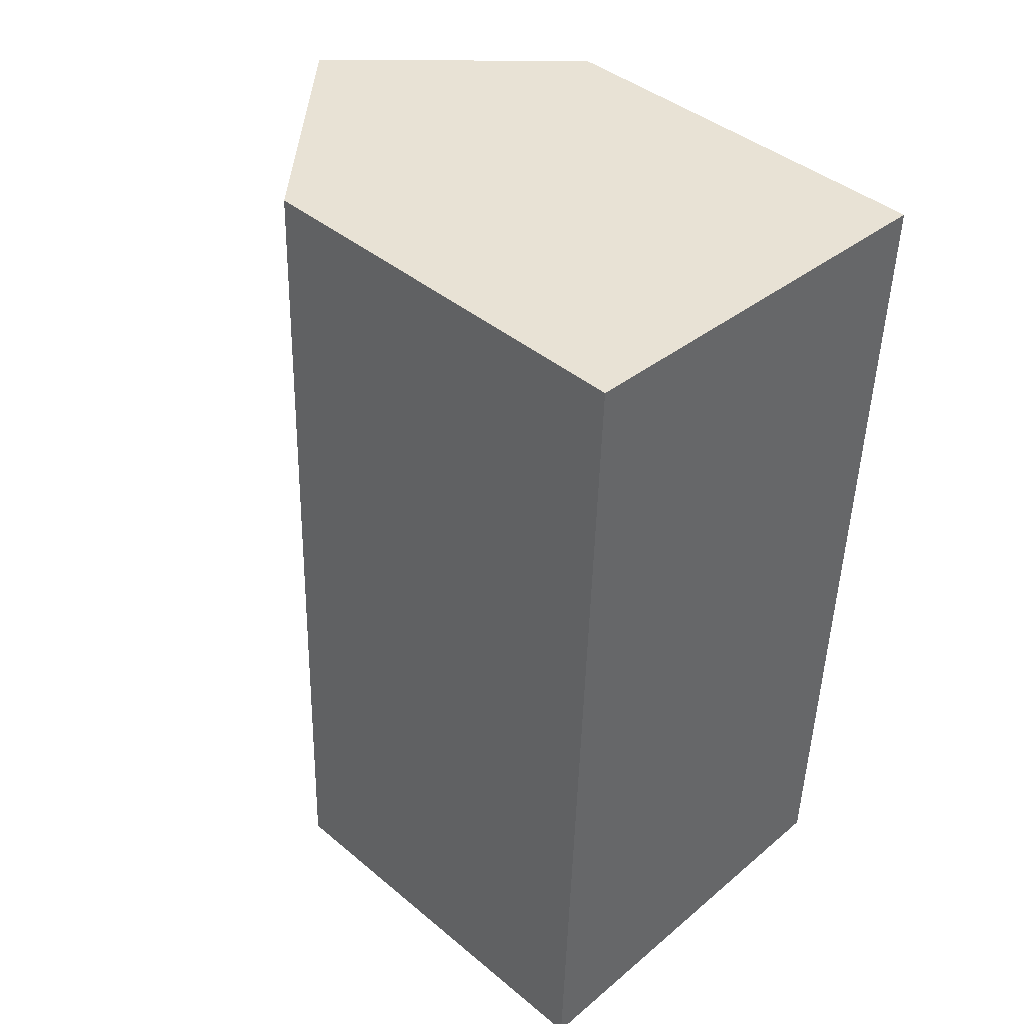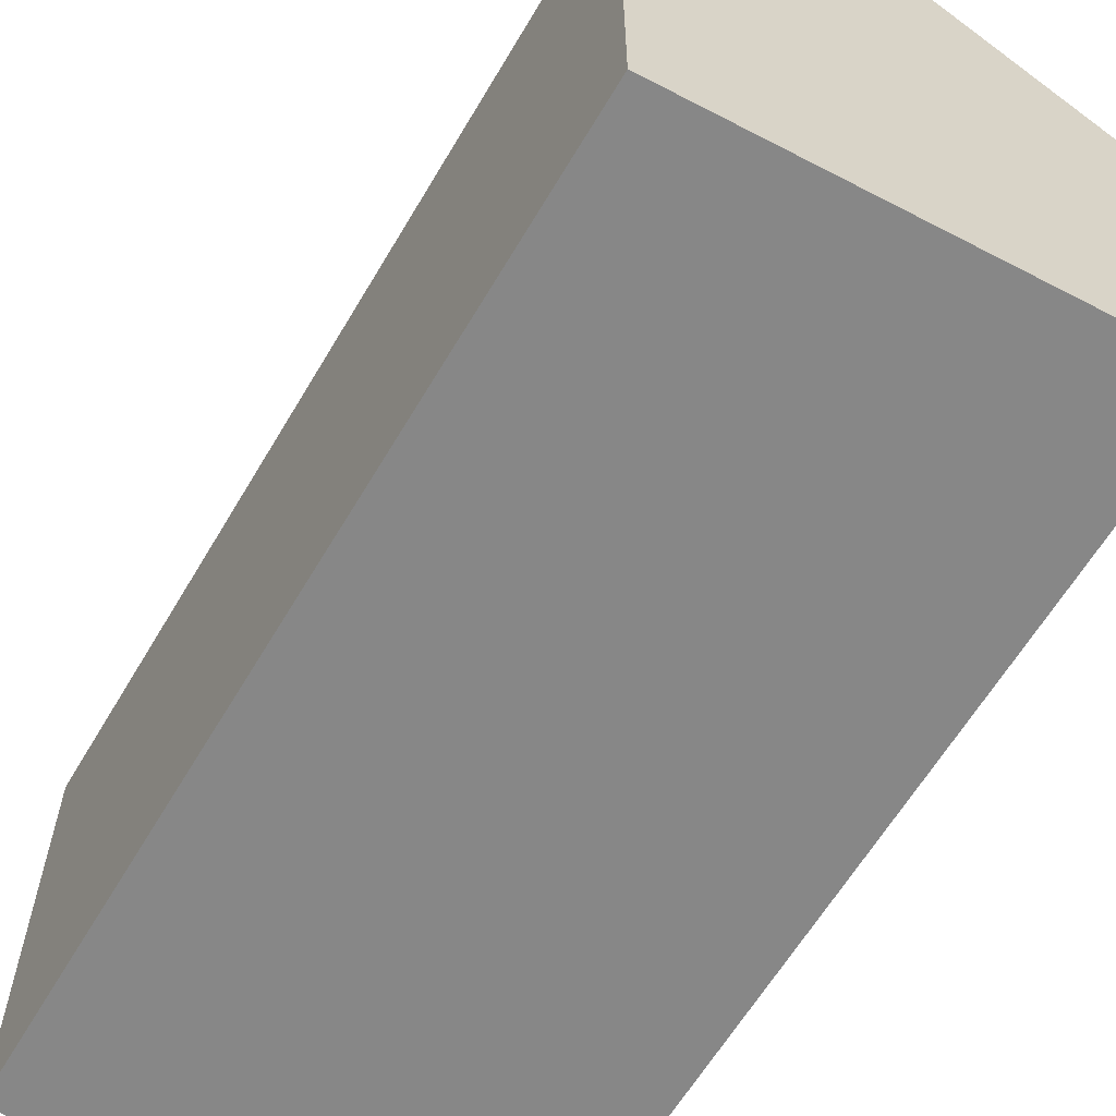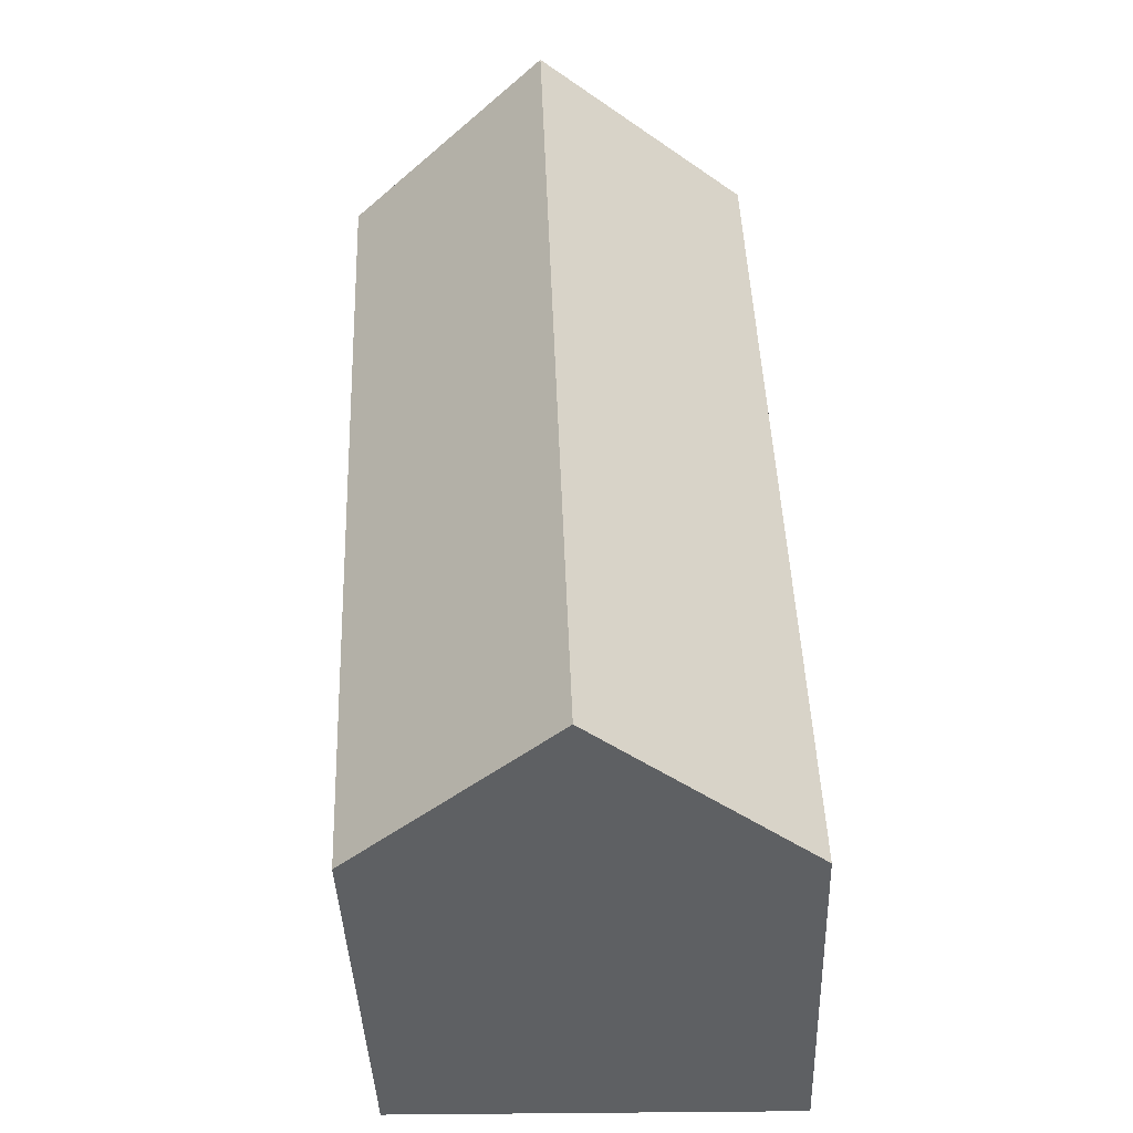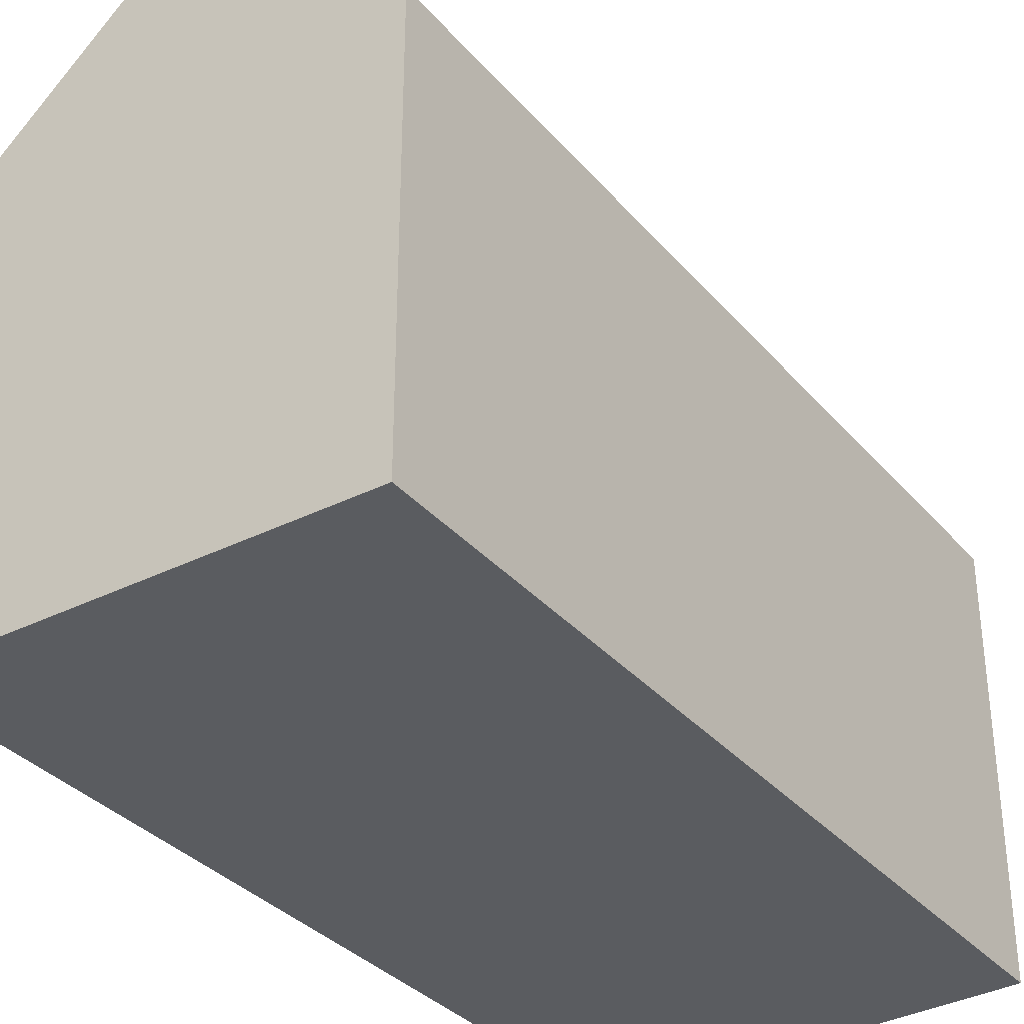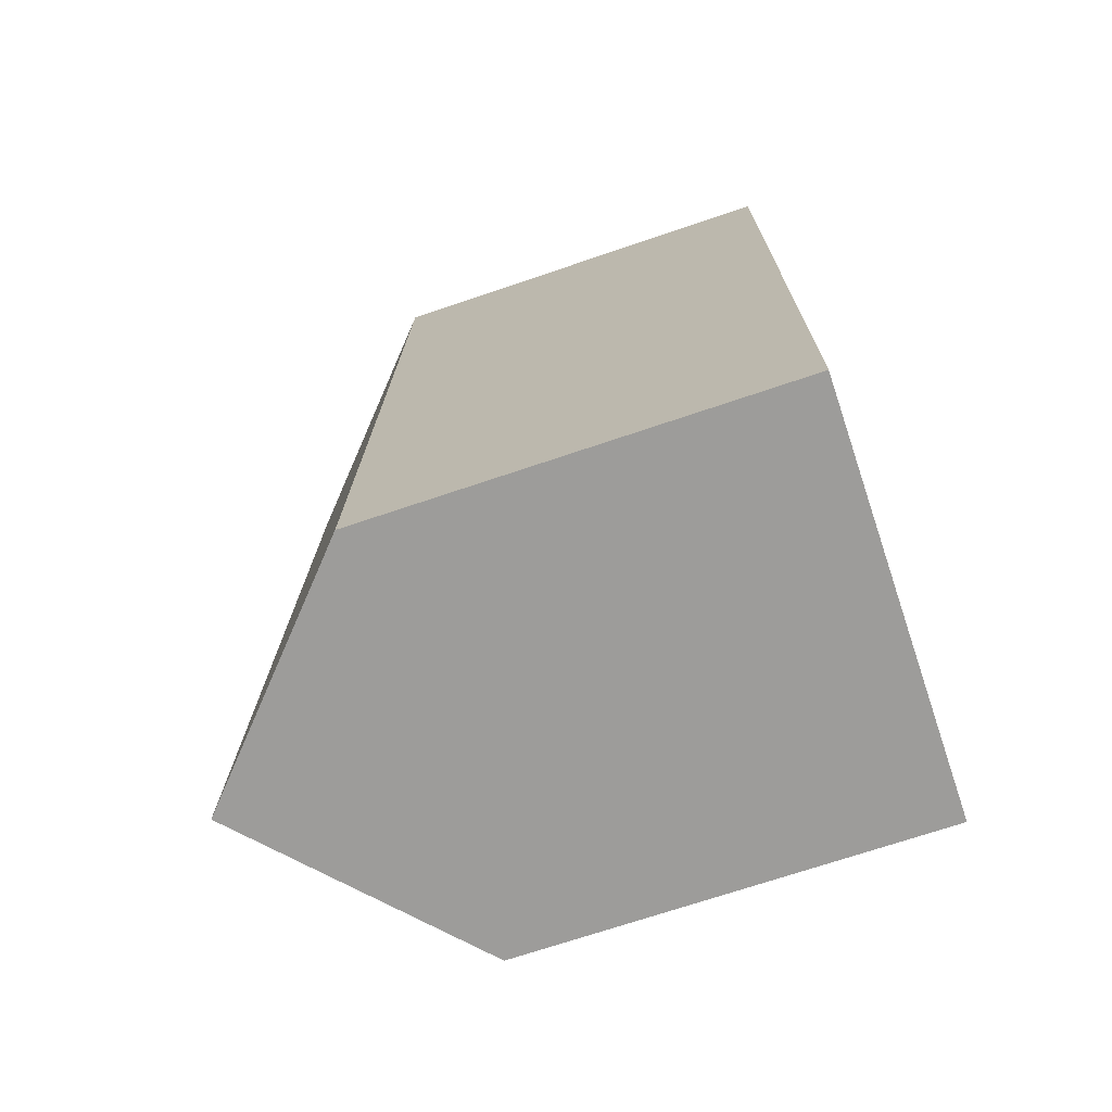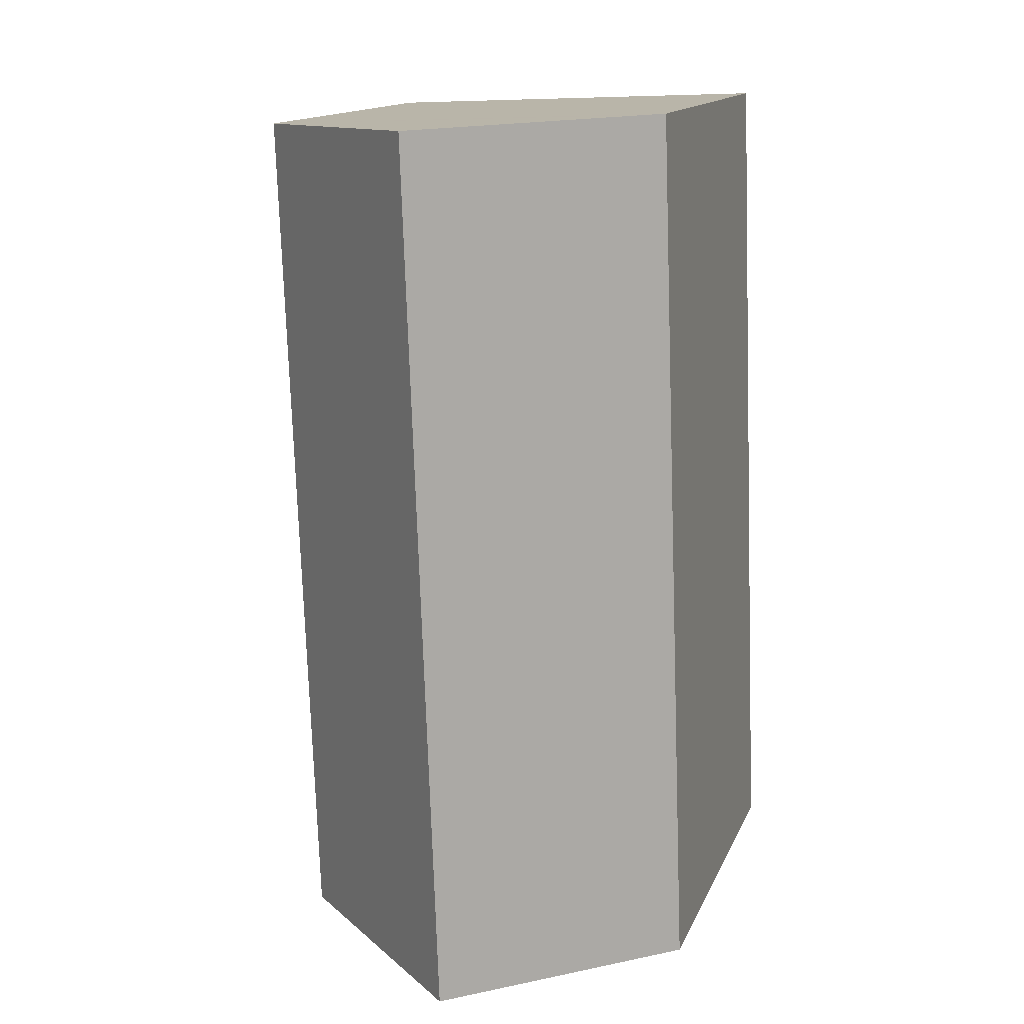
<metadata>
{"format":"obj","ext":"obj","renderer":"f3d","projection":"perspective","resolution":1024,"background":"white","views":[{"elev":41.7,"azim":-45.0,"up":"+Z"},{"elev":-62.3,"azim":151.6,"up":"+Y"},{"elev":-42.5,"azim":-177.9,"up":"+Z"},{"elev":-34.2,"azim":36.4,"up":"+Y"},{"elev":-70.8,"azim":-71.3,"up":"+Z"},{"elev":14.5,"azim":-162.8,"up":"+Z"}]}
</metadata>
<code>
v  5.258 15.23 0.055
v  1.26 10.84 22.39
v  6.064 15.23 22.19
v  0.816 10.44 22.41
v  0.007 10.44 0.195
v  3.743 13.85 0.039
v  0.442 10.84 0.005
v  0 10.44 6.391e-16
v  11.32 10.43 21.97
v  10.5 10.45 0.11
v  0.816 -1.372e-15 22.41
v  11.32 -1.345e-15 21.97
v  1.26 -1.371e-15 22.39
v  6.064 -1.359e-15 22.19
v  10.5 -6.736e-18 0.11
v  0.442 -3.062e-19 0.005
v  0 0 0
v  5.258 -3.368e-18 0.055
v  3.743 -2.388e-18 0.039
v  0.007 -1.194e-17 0.195
g defaultobject
f 1 2 3
f 2 1 4
f 4 1 5
f 5 1 6
f 5 6 7
f 5 7 8
f 9 1 3
f 1 9 10
f 2 9 3
f 9 2 4
f 9 4 11
f 9 11 12
f 12 11 13
f 12 13 14
f 9 15 10
f 15 9 12
f 10 6 1
f 6 10 15
f 6 15 7
f 7 15 8
f 8 15 16
f 8 16 17
f 16 15 18
f 16 18 19
f 17 5 8
f 5 17 4
f 4 17 11
f 11 17 20
f 14 15 12
f 15 14 13
f 15 13 11
f 15 11 20
f 15 20 18
f 18 20 19
f 19 20 16
f 16 20 17

</code>
